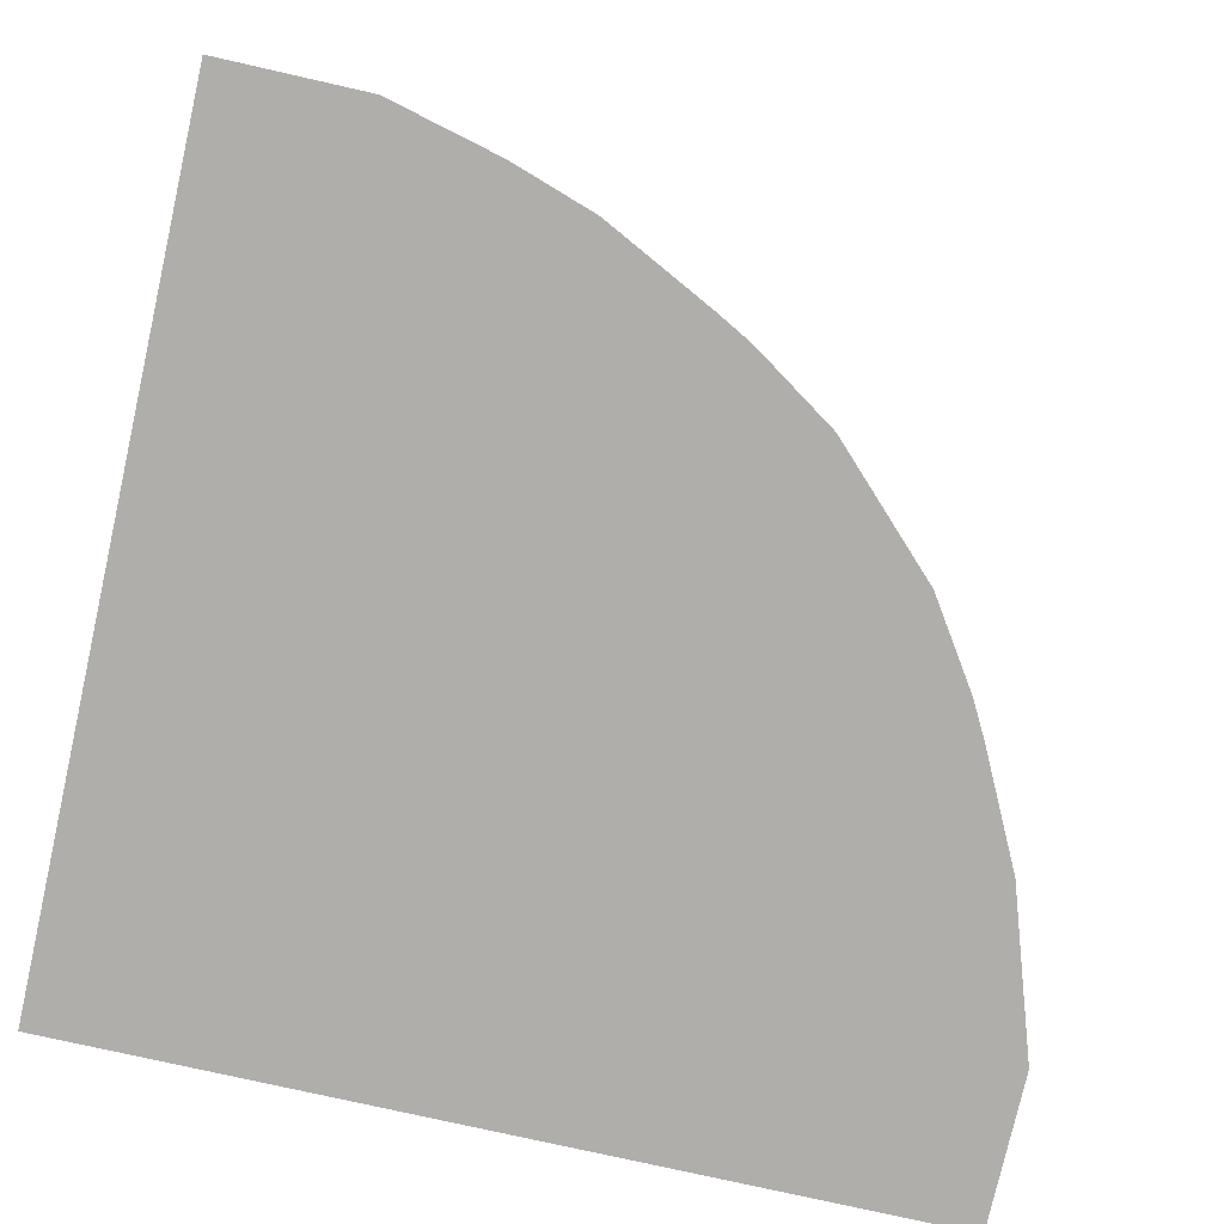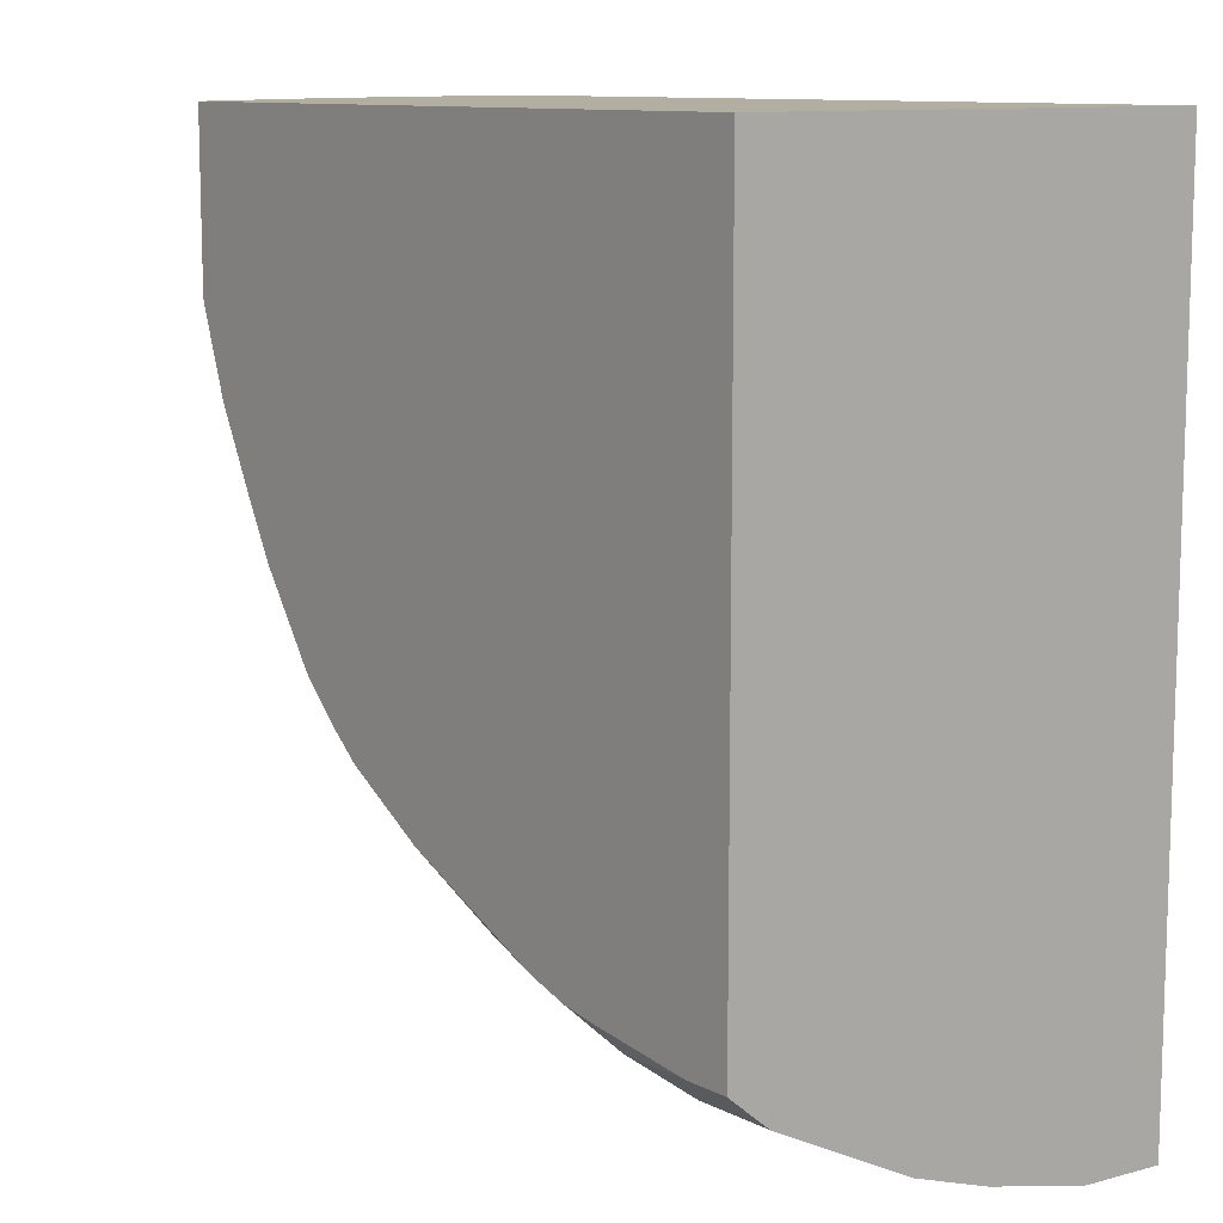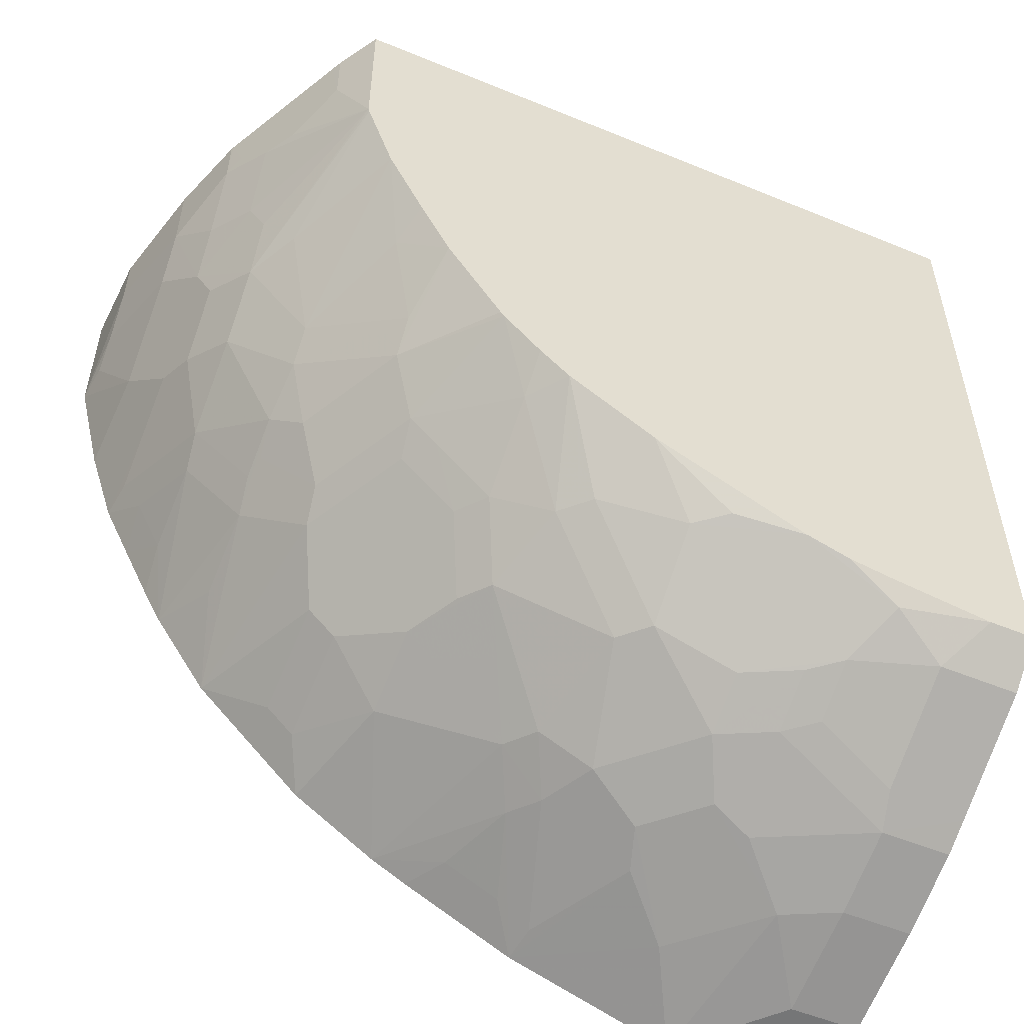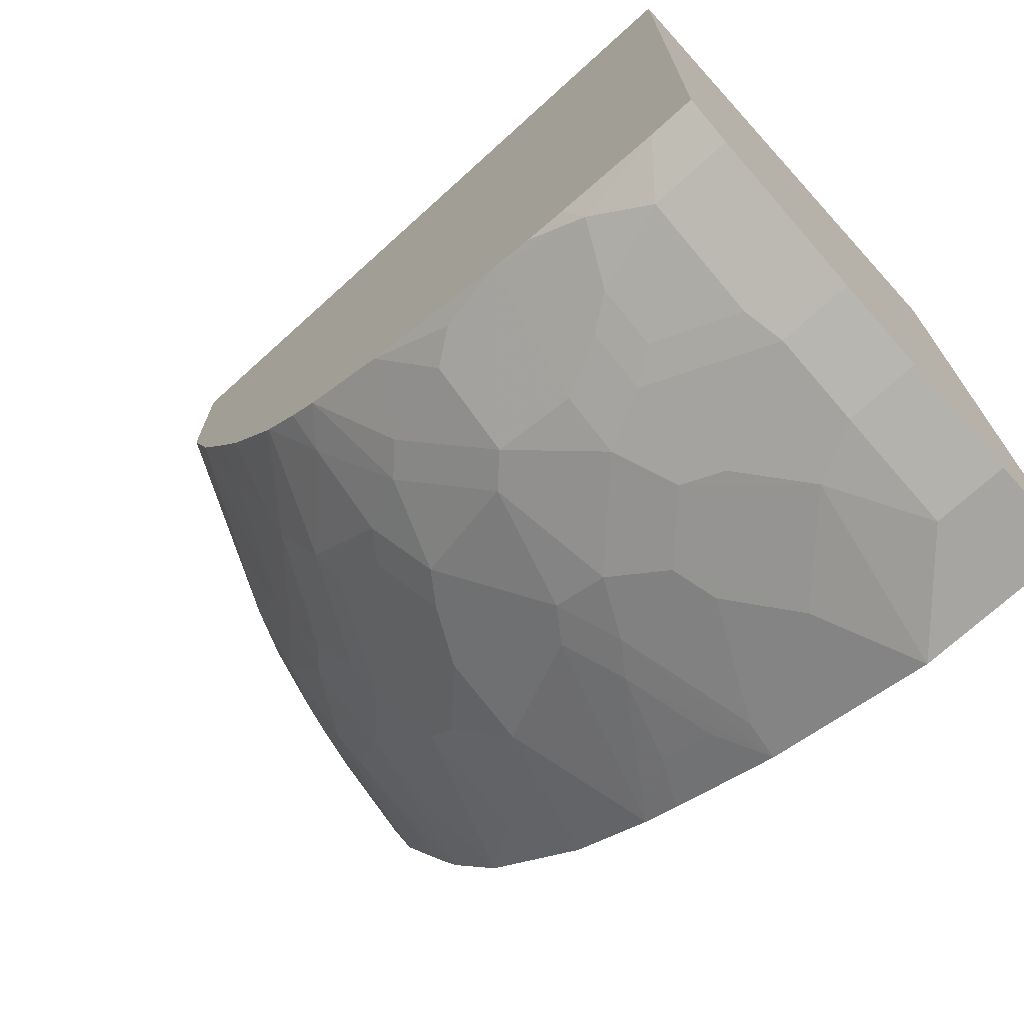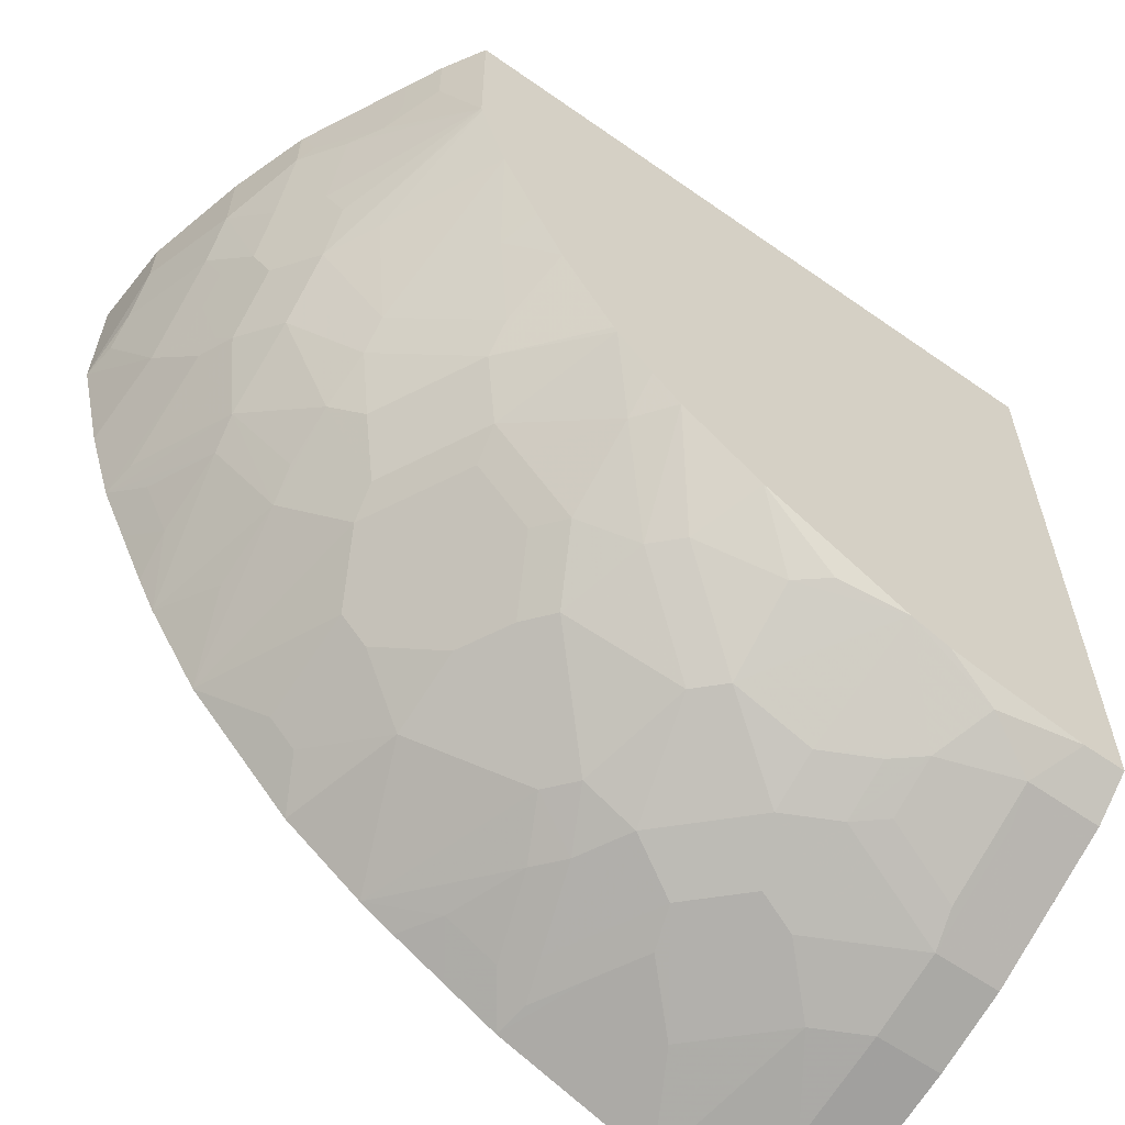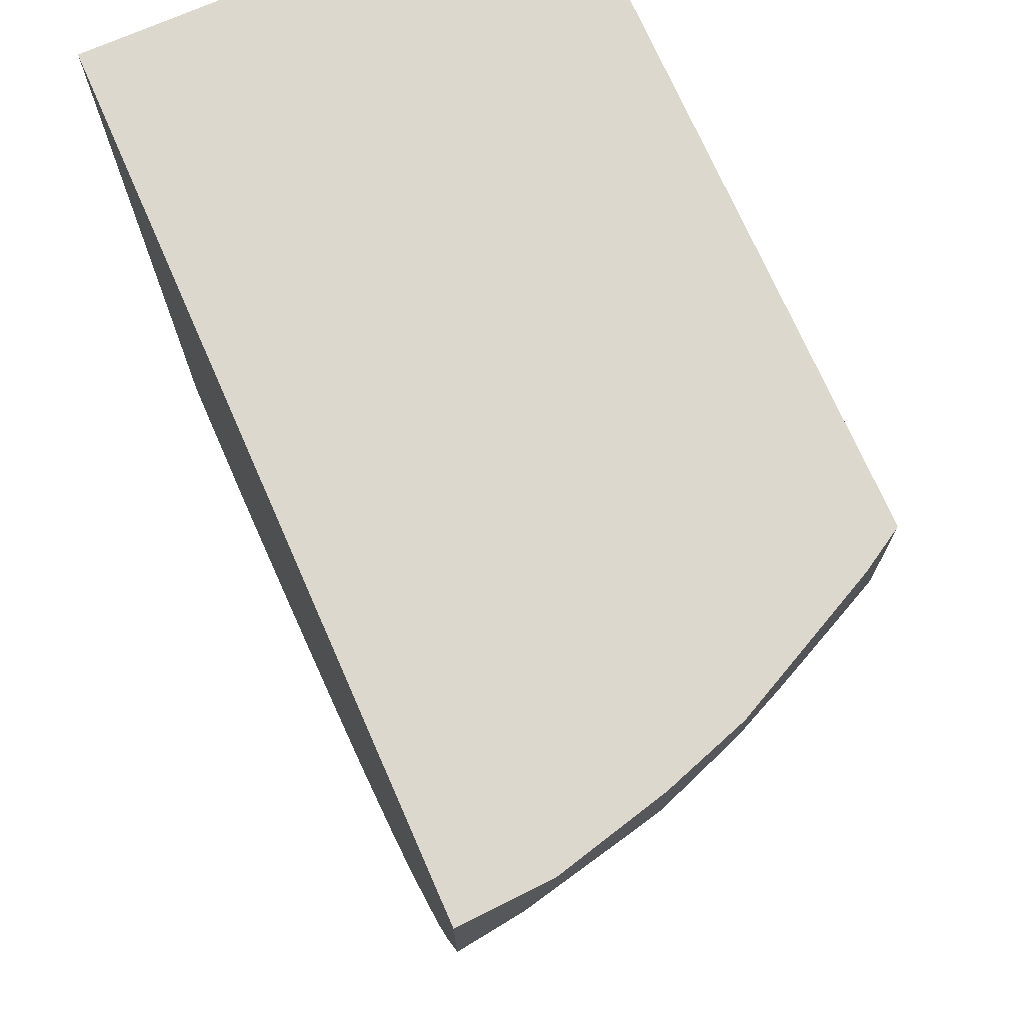
<metadata>
{"format":"obj","ext":"obj","renderer":"f3d","projection":"perspective","resolution":1024,"background":"white","views":[{"elev":-77.6,"azim":77.3,"up":"+Y"},{"elev":10.7,"azim":-129.0,"up":"+Z"},{"elev":-53.9,"azim":156.4,"up":"+Z"},{"elev":-72.0,"azim":-137.8,"up":"+Z"},{"elev":-60.0,"azim":144.3,"up":"+Z"},{"elev":72.6,"azim":66.3,"up":"+Z"}]}
</metadata>
<code>
v 0.008043 -0.6393 0.0009438
v 0.5803 -0.6393 0.0009438
v 0.008043 -0.3193 0.0009438
v 0.008043 -0.6393 -0.5803
v 0.5771 -0.5771 0.0009438
v 0.5803 -0.6393 -0.09629
v 0.4733 -0.3193 0.0009438
v 0.008043 -0.3193 -0.4668
v 0.008043 -0.5771 -0.5771
v 0.1149 -0.6393 -0.5803
v 0.5771 -0.5771 -0.03729
v 0.5585 -0.5026 0.0009438
v 0.5585 -0.5771 -0.149
v 0.5771 -0.6143 -0.0931
v 0.5771 -0.5957 -0.0745
v 0.5616 -0.6393 -0.1708
v 0.4902 -0.3475 0.0009438
v 0.4733 -0.3193 -0.1117
v 0.03868 -0.3193 -0.4668
v 0.008043 -0.3475 -0.4902
v 0.05588 -0.5771 -0.5771
v 0.008043 -0.5026 -0.5585
v 0.2266 -0.6393 -0.543
v 0.09313 -0.5212 -0.5585
v 0.149 -0.5771 -0.5585
v 0.5585 -0.5212 -0.0931
v 0.5585 -0.5026 -0.05589
v 0.5398 -0.4468 0.0009438
v 0.5492 -0.5492 -0.1582
v 0.5492 -0.5305 -0.1396
v 0.5585 -0.5585 -0.1304
v 0.543 -0.6393 -0.2266
v 0.5398 -0.5398 -0.1862
v 0.5367 -0.5243 -0.1831
v 0.4938 -0.3547 0.0009438
v 0.4902 -0.3475 -0.04349
v 0.5088 -0.3848 -0.06209
v 0.5212 -0.4096 -0.05589
v 0.5212 -0.4282 -0.1117
v 0.5119 -0.4189 -0.1396
v 0.5119 -0.4375 -0.1769
v 0.4725 -0.3193 -0.1146
v 0.1089 -0.3193 -0.4575
v 0.0993 -0.3289 -0.4716
v 0.0621 -0.3475 -0.4902
v 0.008043 -0.3643 -0.4986
v 0.05588 -0.5026 -0.5585
v 0.008043 -0.4468 -0.5398
v 0.2638 -0.6393 -0.5244
v 0.1862 -0.5398 -0.5398
v 0.2048 -0.5771 -0.5398
v 0.2234 -0.6143 -0.5398
v 0.2327 -0.5864 -0.5305
v 0.2513 -0.5305 -0.5119
v 0.2668 -0.5523 -0.5088
v 0.2482 -0.6081 -0.5274
v 0.05588 -0.4468 -0.5398
v 0.1303 -0.484 -0.5398
v 0.1583 -0.4747 -0.5305
v 0.1769 -0.4933 -0.5305
v 0.1955 -0.5119 -0.5305
v 0.5492 -0.5119 -0.121
v 0.5398 -0.484 -0.1304
v 0.5398 -0.4654 -0.0931
v 0.5398 -0.4468 -0.03729
v 0.5389 -0.4449 0.0009438
v 0.5305 -0.4933 -0.1769
v 0.5244 -0.6393 -0.2638
v 0.5274 -0.6081 -0.2482
v 0.5088 -0.5523 -0.2668
v 0.5119 -0.5305 -0.2514
v 0.5398 -0.6143 -0.2234
v 0.5398 -0.5771 -0.2048
v 0.5305 -0.5119 -0.1955
v 0.5026 -0.3723 0.0009438
v 0.5026 -0.3723 -0.03729
v 0.5217 -0.4105 0.0009438
v 0.5337 -0.4344 -0.03103
v 0.5119 -0.4561 -0.1955
v 0.4716 -0.422 -0.2482
v 0.4933 -0.4003 -0.1769
v 0.5305 -0.4747 -0.1582
v 0.4539 -0.3193 -0.1704
v 0.1364 -0.3193 -0.4528
v 0.1645 -0.3193 -0.4437
v 0.118 -0.3661 -0.4902
v 0.0621 -0.422 -0.5274
v 0.05588 -0.3723 -0.5026
v 0.008043 -0.4255 -0.5292
v 0.2855 -0.6081 -0.5088
v 0.301 -0.6393 -0.5058
v 0.2141 -0.5492 -0.5305
v 0.2327 -0.4933 -0.5119
v 0.27 -0.4933 -0.4933
v 0.2855 -0.515 -0.4902
v 0.3252 -0.6393 -0.4927
v 0.08378 -0.4375 -0.5305
v 0.121 -0.4561 -0.5305
v 0.1769 -0.4375 -0.5119
v 0.5367 -0.4871 -0.1458
v 0.5058 -0.6393 -0.301
v 0.5088 -0.6081 -0.2855
v 0.4927 -0.6393 -0.3252
v 0.4716 -0.5336 -0.3227
v 0.4933 -0.4747 -0.2514
v 0.5119 -0.4747 -0.2141
v 0.4747 -0.5119 -0.3071
v 0.4747 -0.4747 -0.2886
v 0.4716 -0.4406 -0.2668
v 0.4188 -0.363 -0.2886
v 0.4375 -0.3444 -0.2327
v 0.4296 -0.3193 -0.2205
v 0.2667 -0.3193 -0.397
v 0.211 -0.3289 -0.4343
v 0.2327 -0.3444 -0.4375
v 0.2327 -0.4003 -0.4747
v 0.1769 -0.4003 -0.4933
v 0.1396 -0.3817 -0.4933
v 0.1396 -0.4189 -0.5119
v 0.118 -0.4034 -0.5088
v 0.2513 -0.4189 -0.4747
v 0.3258 -0.4375 -0.4375
v 0.3599 -0.4964 -0.4343
v 0.3444 -0.5305 -0.4561
v 0.3599 -0.5523 -0.4529
v 0.381 -0.6393 -0.4555
v 0.4716 -0.5895 -0.3413
v 0.4555 -0.6393 -0.381
v 0.453 -0.515 -0.3413
v 0.4716 -0.4964 -0.3041
v 0.4375 -0.4747 -0.3444
v 0.4561 -0.4561 -0.3071
v 0.4375 -0.4189 -0.3071
v 0.4188 -0.3817 -0.3071
v 0.4091 -0.3193 -0.2602
v 0.4281 -0.3193 -0.2234
v 0.2886 -0.363 -0.4189
v 0.3245 -0.3193 -0.3617
v 0.3071 -0.3817 -0.4189
v 0.3444 -0.4003 -0.4002
v 0.3599 -0.422 -0.3971
v 0.3413 -0.4592 -0.4343
v 0.3971 -0.5336 -0.4157
v 0.3971 -0.6081 -0.4343
v 0.4157 -0.6081 -0.4157
v 0.4157 -0.5336 -0.3971
v 0.4343 -0.4964 -0.3599
v 0.3971 -0.422 -0.3599
v 0.4002 -0.4003 -0.3444
v 0.3719 -0.3193 -0.3161
v 0.3694 -0.3193 -0.3193
v 0.3444 -0.3193 -0.3444
v 0.3444 -0.3444 -0.363
v 0.3816 -0.4003 -0.363
v 0.3785 -0.422 -0.3785
v 0.3971 -0.4592 -0.3785
v 0.3971 -0.4964 -0.3971
v 0.4157 -0.4964 -0.3785
v 0.3565 -0.3193 -0.3322
v 0.348 -0.3193 -0.3408
f 80 110 111
f 85 113 114
f 83 111 112
f 80 83 81
f 80 111 83
f 85 115 116
f 85 114 115
f 99 119 118
f 79 106 109
f 75 77 76
f 71 108 105
f 71 107 108
f 71 104 107
f 85 116 117
f 71 73 72
f 71 74 73
f 80 109 110
f 85 117 86
f 94 122 95
f 86 118 119
f 97 99 98
f 71 106 74
f 97 119 99
f 97 120 119
f 96 125 126
f 95 125 96
f 95 124 125
f 86 117 118
f 95 123 124
f 94 121 122
f 93 121 94
f 93 116 121
f 93 99 116
f 90 96 91
f 87 120 97
f 86 119 120
f 95 122 123
f 71 105 106
f 57 97 98
f 70 103 104
f 57 89 88
f 55 96 90
f 55 95 96
f 55 90 56
f 54 95 55
f 54 94 95
f 54 93 94
f 57 87 97
f 53 93 54
f 51 53 52
f 51 92 53
f 50 92 51
f 50 61 92
f 49 90 91
f 99 118 117
f 48 89 57
f 53 92 93
f 70 104 71
f 57 98 58
f 59 98 99
f 70 102 103
f 69 102 70
f 68 102 69
f 68 101 102
f 67 82 100
f 67 106 79
f 67 74 106
f 58 98 59
f 66 78 77
f 63 100 82
f 62 67 100
f 62 100 63
f 61 93 92
f 60 93 61
f 60 99 93
f 59 99 60
f 65 78 66
f 99 117 116
f 131 133 132
f 103 127 104
f 141 149 155
f 141 154 149
f 140 154 141
f 140 153 154
f 139 153 140
f 138 153 139
f 138 152 153
f 141 155 156
f 137 138 139
f 134 149 151
f 134 150 135
f 133 149 134
f 131 149 133
f 131 148 149
f 131 147 148
f 129 131 130
f 134 151 150
f 129 147 131
f 141 156 142
f 142 157 143
f 45 89 46
f 156 158 157
f 153 160 159
f 152 160 153
f 151 153 159
f 149 153 151
f 149 154 153
f 142 156 157
f 148 155 149
f 147 156 148
f 147 158 156
f 146 158 147
f 143 145 144
f 143 146 145
f 143 158 146
f 143 157 158
f 148 156 155
f 101 103 102
f 128 147 129
f 128 145 146
f 110 135 111
f 110 134 135
f 109 134 110
f 109 133 134
f 109 132 133
f 108 132 109
f 108 131 132
f 111 135 136
f 108 130 131
f 105 109 106
f 104 128 129
f 104 127 128
f 104 108 107
f 104 130 108
f 104 129 130
f 103 128 127
f 105 108 109
f 128 146 147
f 111 136 112
f 113 115 114
f 126 145 128
f 126 144 145
f 125 144 126
f 125 143 144
f 123 125 124
f 123 143 125
f 123 142 143
f 113 137 115
f 122 142 123
f 122 140 141
f 122 139 140
f 121 139 122
f 121 137 139
f 116 137 121
f 115 137 116
f 113 138 137
f 122 141 142
f 45 88 89
f 5 11 27
f 45 87 57
f 5 27 12
f 45 57 88
f 4 21 10
f 4 9 21
f 3 19 8
f 3 43 19
f 3 84 43
f 3 85 84
f 3 113 85
f 3 138 113
f 3 152 138
f 3 160 152
f 3 159 160
f 3 151 159
f 3 150 151
f 6 13 14
f 6 14 15
f 6 15 11
f 6 16 13
f 13 62 31
f 13 30 62
f 13 29 30
f 12 65 28
f 12 27 65
f 11 26 27
f 11 15 26
f 3 135 150
f 10 25 23
f 10 21 24
f 9 47 21
f 9 22 47
f 8 45 20
f 8 19 45
f 7 36 18
f 7 17 36
f 10 24 25
f 3 136 135
f 3 112 136
f 3 83 112
f 1 48 22
f 1 89 48
f 1 46 89
f 1 20 46
f 1 8 20
f 1 3 8
f 1 7 3
f 1 22 9
f 1 17 7
f 1 75 35
f 1 77 75
f 1 66 77
f 1 28 66
f 1 12 28
f 1 5 12
f 1 2 5
f 1 35 17
f 13 31 15
f 1 9 4
f 1 10 23
f 3 42 83
f 3 18 42
f 3 7 18
f 2 11 5
f 2 6 11
f 1 6 2
f 1 16 6
f 1 4 10
f 1 68 32
f 1 103 101
f 1 128 103
f 1 126 128
f 1 96 126
f 1 91 96
f 1 49 91
f 1 23 49
f 1 101 68
f 13 15 14
f 1 32 16
f 13 32 33
f 37 78 38
f 37 77 78
f 37 76 77
f 36 76 37
f 35 76 36
f 35 75 76
f 34 74 67
f 38 78 65
f 33 74 34
f 32 73 33
f 32 72 73
f 32 71 72
f 32 70 71
f 32 69 70
f 32 68 69
f 30 67 62
f 33 73 74
f 30 34 67
f 38 65 64
f 39 64 63
f 13 16 32
f 45 120 87
f 45 86 120
f 44 86 45
f 44 85 86
f 44 84 85
f 43 84 44
f 38 64 39
f 42 81 83
f 41 63 82
f 41 81 42
f 41 80 81
f 41 109 80
f 41 79 109
f 41 67 79
f 39 41 40
f 41 82 67
f 29 34 30
f 39 63 41
f 27 64 65
f 22 57 47
f 22 48 57
f 21 47 24
f 20 45 46
f 19 44 45
f 19 43 44
f 18 36 37
f 23 25 50
f 18 40 41
f 18 38 39
f 18 37 38
f 17 35 36
f 15 31 26
f 13 34 29
f 28 65 66
f 13 33 34
f 18 39 40
f 23 50 51
f 18 41 42
f 23 52 53
f 26 63 27
f 23 51 52
f 26 62 63
f 26 31 62
f 25 61 50
f 25 60 61
f 24 59 60
f 24 58 59
f 24 60 25
f 27 63 64
f 24 47 57
f 23 90 49
f 23 56 90
f 23 55 56
f 23 54 55
f 24 57 58
f 23 53 54

</code>
